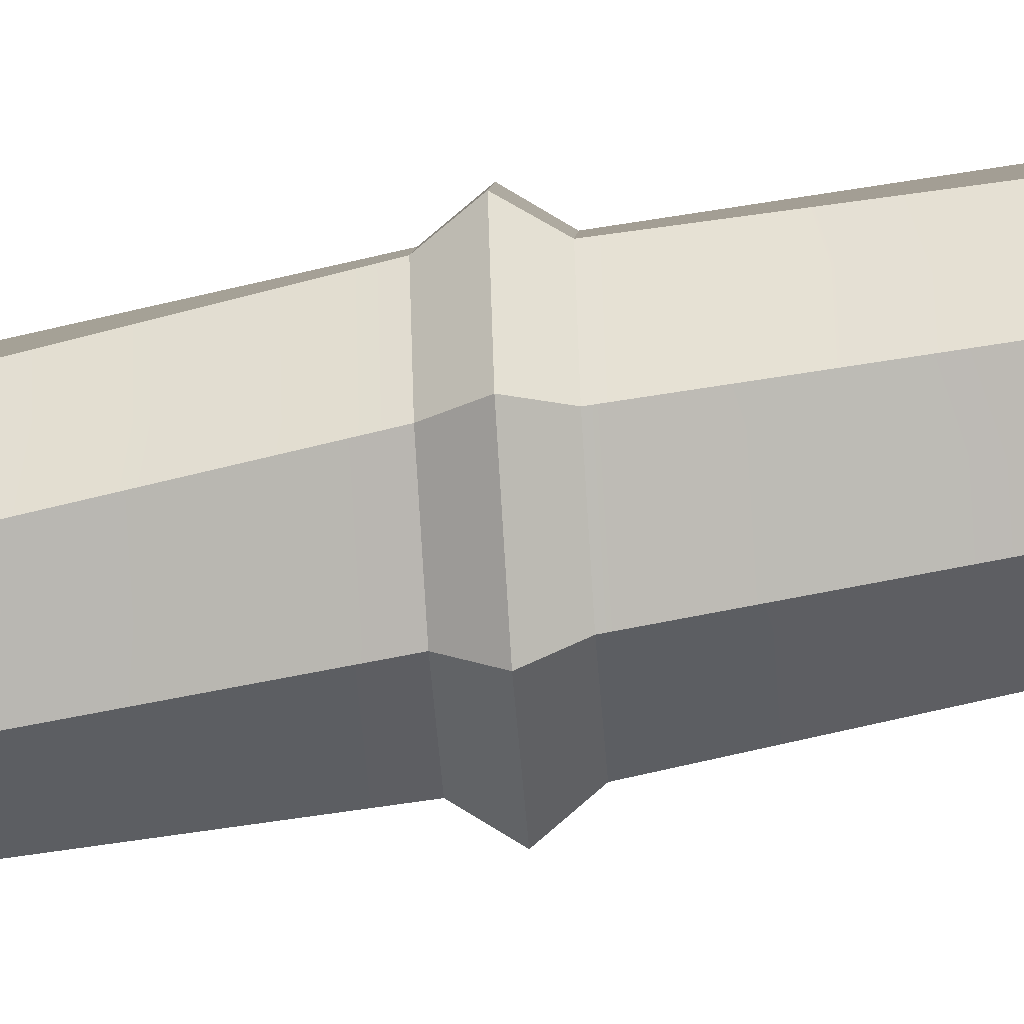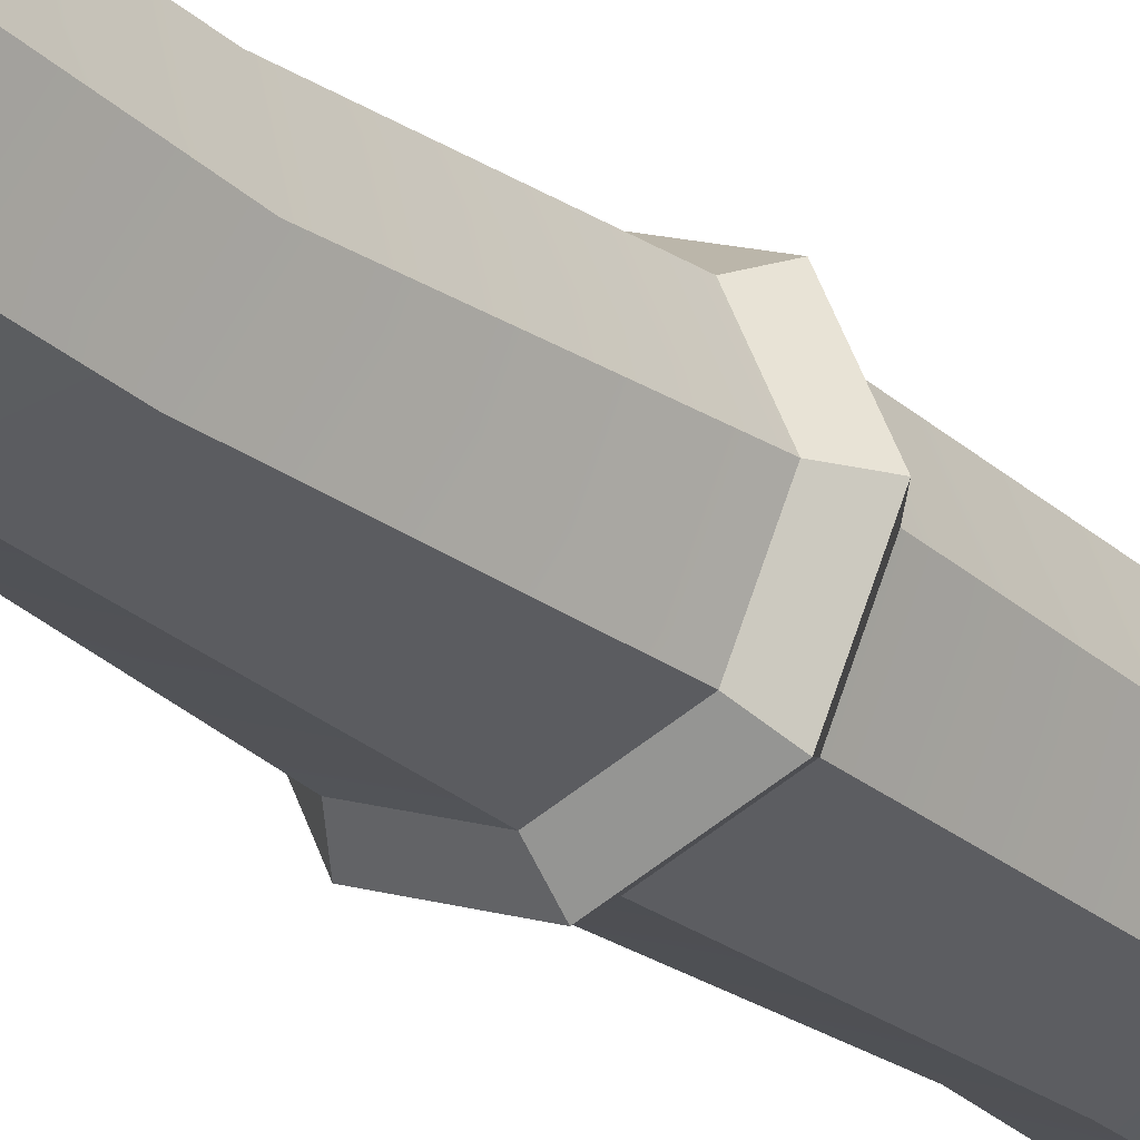
<metadata>
{"format":"obj","ext":"obj","renderer":"f3d","projection":"perspective","resolution":1024,"background":"white","views":[{"elev":-64.0,"azim":101.3,"up":"+Z"},{"elev":-26.6,"azim":38.9,"up":"+Z"}]}
</metadata>
<code>
g SM_Prop_Bamboo_Pole_02
v 0.07015 1.455 -0.06768
v 0.08493 1.488 -0.08476
v -1.907e-06 1.484 -0.1198
v -1.907e-06 1.452 -0.09663
v -1.907e-06 1.452 -0.09663
v -1.907e-06 1.484 -0.1198
v -0.08493 1.488 -0.08476
v -0.07015 1.455 -0.06768
v -0.07015 1.455 -0.06768
v -0.08493 1.488 -0.08476
v -0.1201 1.496 -0.0001335
v -0.09921 1.462 0.002228
v -0.09921 1.462 0.002228
v -0.1201 1.496 -0.0001335
v -0.08493 1.505 0.0845
v -0.07015 1.469 0.07212
v -0.07015 1.469 0.07212
v -0.08493 1.505 0.0845
v -1.907e-06 1.509 0.1195
v -1.907e-06 1.472 0.1011
v -1.907e-06 1.472 0.1011
v -1.907e-06 1.509 0.1195
v 0.08493 1.505 0.0845
v 0.07015 1.469 0.07212
v 0.07015 1.469 0.07212
v 0.08493 1.505 0.0845
v 0.1201 1.496 -0.0001335
v 0.09921 1.462 0.002228
v 0.09921 1.462 0.002228
v 0.1201 1.496 -0.0001335
v 0.08493 1.488 -0.08476
v 0.07015 1.455 -0.06768
v -0.09619 0.4881 0.002186
v -0.05369 0.7069 0.07003
v -0.0673 0.4788 0.07197
v -0.08451 0.6905 0.01085
v -0.06731 0.9338 0.07014
v -0.0962 0.93 0
v -0.0673 0.4788 0.07197
v 0.009903 0.7245 0.08864
v 0.002441 0.4674 0.1005
v -0.05369 0.7069 0.07003
v 0.002441 0.9428 0.0992
v -0.06731 0.9338 0.07014
v 0.002441 0.4674 0.1005
v 0.06901 0.7331 0.05577
v 0.07219 0.4606 0.07099
v 0.009903 0.7245 0.08864
v 0.07219 0.9519 0.07014
v 0.002441 0.9428 0.0992
v 0.07219 0.4606 0.07099
v 0.089 0.7276 -0.009331
v 0.1011 0.4625 0.0007935
v 0.06901 0.7331 0.05577
v 0.1011 0.9556 0
v 0.07219 0.9519 0.07014
v 0.1011 0.4625 0.0007935
v 0.05818 0.7112 -0.06852
v 0.07219 0.4718 -0.069
v 0.089 0.7276 -0.009331
v 0.07219 0.9519 -0.07015
v 0.1011 0.9556 0
v 0.07219 0.4718 -0.069
v -0.005419 0.6936 -0.08713
v 0.002441 0.4832 -0.0975
v 0.05818 0.7112 -0.06852
v 0.002441 0.9428 -0.09921
v 0.07219 0.9519 -0.07015
v 0.002441 0.4832 -0.0975
v -0.06452 0.685 -0.05426
v -0.0673 0.49 -0.06802
v -0.005419 0.6936 -0.08713
v -0.06731 0.9338 -0.07015
v 0.002441 0.9428 -0.09921
v -0.0673 0.49 -0.06802
v -0.06452 0.685 -0.05426
v -0.08451 0.6905 0.01085
v -0.09619 0.4881 0.002186
v 0.08493 1.488 -0.08476
v 0.07015 1.52 -0.07213
v -1.907e-06 1.517 -0.1011
v -1.907e-06 1.484 -0.1198
v 0.1201 1.496 -0.0001335
v 0.09921 1.527 -0.002228
v 0.07015 1.52 -0.07213
v 0.08493 1.488 -0.08476
v 0.08493 1.505 0.0845
v 0.07015 1.534 0.06767
v 0.09921 1.527 -0.002228
v 0.1201 1.496 -0.0001335
v -1.907e-06 1.509 0.1195
v -1.907e-06 1.537 0.09663
v 0.07015 1.534 0.06767
v 0.08493 1.505 0.0845
v -0.08493 1.505 0.0845
v -0.07015 1.534 0.06767
v -1.907e-06 1.537 0.09663
v -1.907e-06 1.509 0.1195
v -0.1201 1.496 -0.0001335
v -0.09921 1.527 -0.002228
v -0.07015 1.534 0.06767
v -0.08493 1.505 0.0845
v -0.08493 1.488 -0.08476
v -0.07015 1.52 -0.07213
v -0.09921 1.527 -0.002228
v -0.1201 1.496 -0.0001335
v -1.907e-06 1.484 -0.1198
v -1.907e-06 1.517 -0.1011
v -0.07015 1.52 -0.07213
v -0.08493 1.488 -0.08476
v -0.1011 0.4331 -0.0007935
v -0.1197 0.4605 0.0006905
v -0.08469 0.4492 0.08519
v -0.07219 0.4237 0.069
v -0.07219 0.4237 0.069
v -0.08469 0.4492 0.08519
v -0.0002518 0.4354 0.1197
v -0.002443 0.4123 0.0975
v -0.002443 0.4123 0.0975
v -0.0002518 0.4354 0.1197
v 0.08419 0.4272 0.084
v 0.0673 0.4056 0.06801
v 0.0673 0.4056 0.06801
v 0.08419 0.4272 0.084
v 0.1192 0.4294 -0.0009956
v 0.09619 0.4074 -0.002182
v 0.09619 0.4074 -0.002182
v 0.1192 0.4294 -0.0009956
v 0.08419 0.4407 -0.08549
v 0.0673 0.4167 -0.07198
v 0.0673 0.4167 -0.07198
v 0.08419 0.4407 -0.08549
v -0.0002518 0.4545 -0.12
v -0.002443 0.4281 -0.1005
v -0.002443 0.4281 -0.1005
v -0.0002518 0.4545 -0.12
v -0.08469 0.4627 -0.0843
v -0.07219 0.4349 -0.071
v -0.07219 0.4349 -0.071
v -0.08469 0.4627 -0.0843
v -0.1197 0.4605 0.0006905
v -0.1011 0.4331 -0.0007935
v -0.09111 0.1546 0.004974
v -0.1011 0.4331 -0.0007935
v -0.07219 0.4237 0.069
v -0.06129 0.166 0.06664
v -0.06129 0.166 0.06664
v -0.07219 0.4237 0.069
v -0.002443 0.4123 0.0975
v 0.003778 0.1745 0.08884
v 0.003778 0.1745 0.08884
v -0.002443 0.4123 0.0975
v 0.0673 0.4056 0.06801
v 0.06598 0.1751 0.05857
v 0.06598 0.1751 0.05857
v 0.0673 0.4056 0.06801
v 0.09619 0.4074 -0.002182
v 0.08888 0.1674 -0.006439
v 0.08888 0.1674 -0.006439
v 0.09619 0.4074 -0.002182
v 0.0673 0.4167 -0.07198
v 0.05906 0.156 -0.0681
v 0.05906 0.156 -0.0681
v 0.0673 0.4167 -0.07198
v -0.002443 0.4281 -0.1005
v -0.00601 0.1475 -0.09031
v -0.00601 0.1475 -0.09031
v -0.002443 0.4281 -0.1005
v -0.07219 0.4349 -0.071
v -0.06821 0.1469 -0.06004
v -0.06821 0.1469 -0.06004
v -0.07219 0.4349 -0.071
v -0.1011 0.4331 -0.0007935
v -0.09111 0.1546 0.004974
v 0.07219 0.9519 -0.07015
v 0.08444 0.9816 -0.08493
v -7.629e-06 0.9707 -0.1201
v 0.002441 0.9428 -0.09921
v 0.1011 0.9556 0
v 0.1194 0.9862 0
v 0.08444 0.9816 -0.08493
v 0.07219 0.9519 -0.07015
v 0.07219 0.9519 0.07014
v 0.08444 0.9816 0.08492
v 0.1194 0.9862 0
v 0.1011 0.9556 0
v 0.002441 0.9428 0.0992
v -7.629e-06 0.9707 0.1201
v 0.08444 0.9816 0.08492
v 0.07219 0.9519 0.07014
v -0.06731 0.9338 0.07014
v -0.08445 0.9597 0.08492
v -7.629e-06 0.9707 0.1201
v 0.002441 0.9428 0.0992
v -0.0962 0.93 0
v -0.1194 0.9552 0
v -0.08445 0.9597 0.08492
v -0.06731 0.9338 0.07014
v -0.06731 0.9338 -0.07015
v -0.08445 0.9597 -0.08493
v -0.1194 0.9552 0
v -0.0962 0.93 0
v 0.002441 0.9428 -0.09921
v -7.629e-06 0.9707 -0.1201
v -0.08445 0.9597 -0.08493
v -0.06731 0.9338 -0.07015
v -0.1011 0.9856 0
v -0.05984 1.227 0.06781
v -0.0722 0.9893 0.07014
v -0.08965 1.239 0.00713
v -0.07015 1.469 0.07212
v -0.09921 1.462 0.002228
v -0.0722 0.9893 0.07014
v 0.004396 1.217 0.08941
v -0.002443 0.9983 0.0992
v -0.05984 1.227 0.06781
v -1.907e-06 1.472 0.1011
v -0.07015 1.469 0.07212
v -0.002443 0.9983 0.0992
v 0.06545 1.215 0.05927
v 0.06731 1.007 0.07014
v 0.004396 1.217 0.08941
v 0.07015 1.469 0.07212
v -1.907e-06 1.472 0.1011
v 0.06731 1.007 0.07014
v 0.08755 1.222 -0.004955
v 0.0962 1.011 0
v 0.06545 1.215 0.05927
v 0.09921 1.462 0.002228
v 0.07015 1.469 0.07212
v 0.0962 1.011 0
v 0.05774 1.233 -0.06563
v 0.06731 1.007 -0.07015
v 0.08755 1.222 -0.004955
v 0.07015 1.455 -0.06768
v 0.09921 1.462 0.002228
v 0.06731 1.007 -0.07015
v -0.006504 1.243 -0.08723
v -0.002443 0.9983 -0.09921
v 0.05774 1.233 -0.06563
v -1.907e-06 1.452 -0.09663
v 0.07015 1.455 -0.06768
v -0.002443 0.9983 -0.09921
v -0.06755 1.245 -0.05709
v -0.0722 0.9893 -0.07015
v -0.006504 1.243 -0.08723
v -0.07015 1.455 -0.06768
v -1.907e-06 1.452 -0.09663
v -0.0722 0.9893 -0.07015
v -0.08965 1.239 0.00713
v -0.1011 0.9856 0
v -0.06755 1.245 -0.05709
v -0.09921 1.462 0.002228
v -0.07015 1.455 -0.06768
v 0.07015 1.52 -0.07213
v 0.06411 1.785 -0.06466
v 0.0005074 1.796 -0.09062
v -1.907e-06 1.517 -0.1011
v 0.09921 1.527 -0.002228
v 0.09013 1.772 -0.001457
v 0.06411 1.785 -0.06466
v 0.07015 1.52 -0.07213
v 0.07015 1.534 0.06767
v 0.06334 1.764 0.06198
v 0.09013 1.772 -0.001457
v 0.09921 1.527 -0.002228
v -1.907e-06 1.537 0.09663
v -0.0005856 1.766 0.08848
v 0.06334 1.764 0.06198
v 0.07015 1.534 0.06767
v -0.07015 1.534 0.06767
v -0.06419 1.776 0.06253
v -0.0005856 1.766 0.08848
v -1.907e-06 1.537 0.09663
v -0.09921 1.527 -0.002228
v -0.09022 1.789 -0.0006752
v -0.06419 1.776 0.06253
v -0.07015 1.534 0.06767
v -0.07015 1.52 -0.07213
v -0.06342 1.797 -0.06411
v -0.09022 1.789 -0.0006752
v -0.09921 1.527 -0.002228
v -1.907e-06 1.517 -0.1011
v 0.0005074 1.796 -0.09062
v -0.06342 1.797 -0.06411
v -0.07015 1.52 -0.07213
v -0.1194 0.9552 0
v -0.1011 0.9856 0
v -0.0722 0.9893 0.07014
v -0.08445 0.9597 0.08492
v -0.08445 0.9597 0.08492
v -0.0722 0.9893 0.07014
v -0.002443 0.9983 0.0992
v -7.629e-06 0.9707 0.1201
v -7.629e-06 0.9707 0.1201
v -0.002443 0.9983 0.0992
v 0.06731 1.007 0.07014
v 0.08444 0.9816 0.08492
v 0.08444 0.9816 0.08492
v 0.06731 1.007 0.07014
v 0.0962 1.011 0
v 0.1194 0.9862 0
v 0.1194 0.9862 0
v 0.0962 1.011 0
v 0.06731 1.007 -0.07015
v 0.08444 0.9816 -0.08493
v 0.08444 0.9816 -0.08493
v 0.06731 1.007 -0.07015
v -0.002443 0.9983 -0.09921
v -7.629e-06 0.9707 -0.1201
v -7.629e-06 0.9707 -0.1201
v -0.002443 0.9983 -0.09921
v -0.0722 0.9893 -0.07015
v -0.08445 0.9597 -0.08493
v -0.08445 0.9597 -0.08493
v -0.0722 0.9893 -0.07015
v -0.1011 0.9856 0
v -0.1194 0.9552 0
v -0.1197 0.4605 0.0006905
v -0.09619 0.4881 0.002186
v -0.0673 0.4788 0.07197
v -0.08469 0.4492 0.08519
v -0.08469 0.4492 0.08519
v -0.0673 0.4788 0.07197
v 0.002441 0.4674 0.1005
v -0.0002518 0.4354 0.1197
v -0.0002518 0.4354 0.1197
v 0.002441 0.4674 0.1005
v 0.07219 0.4606 0.07099
v 0.08419 0.4272 0.084
v 0.08419 0.4272 0.084
v 0.07219 0.4606 0.07099
v 0.1011 0.4625 0.0007935
v 0.1192 0.4294 -0.0009956
v 0.1192 0.4294 -0.0009956
v 0.1011 0.4625 0.0007935
v 0.07219 0.4718 -0.069
v 0.08419 0.4407 -0.08549
v 0.08419 0.4407 -0.08549
v 0.07219 0.4718 -0.069
v 0.002441 0.4832 -0.0975
v -0.0002518 0.4545 -0.12
v -0.0002518 0.4545 -0.12
v 0.002441 0.4832 -0.0975
v -0.0673 0.49 -0.06802
v -0.08469 0.4627 -0.0843
v -0.08469 0.4627 -0.0843
v -0.0673 0.49 -0.06802
v -0.09619 0.4881 0.002186
v -0.1197 0.4605 0.0006905
v -0.06452 0.685 -0.05426
v -0.06731 0.9338 -0.07015
v -0.0962 0.93 0
v -0.08451 0.6905 0.01085
v 0.0005074 1.796 -0.09062
v 0 1.941 -0.1145
v -0.08099 1.941 -0.08099
v -0.06342 1.797 -0.06411
v 0.06411 1.785 -0.06466
v 0.08098 1.941 -0.08099
v 0 1.941 -0.1145
v 0.0005074 1.796 -0.09062
v 0.09013 1.772 -0.001457
v 0.1145 1.941 0
v 0.08098 1.941 -0.08099
v 0.06411 1.785 -0.06466
v 0.06334 1.764 0.06198
v 0.08098 1.941 0.08098
v 0.1145 1.941 0
v 0.09013 1.772 -0.001457
v -0.0005856 1.766 0.08848
v 0 1.941 0.1145
v 0.08098 1.941 0.08098
v 0.06334 1.764 0.06198
v -0.06419 1.776 0.06253
v -0.08099 1.941 0.08098
v 0 1.941 0.1145
v -0.0005856 1.766 0.08848
v -0.09022 1.789 -0.0006752
v -0.1145 1.941 0
v -0.08099 1.941 0.08098
v -0.06419 1.776 0.06253
v -0.06342 1.797 -0.06411
v -0.08099 1.941 -0.08099
v -0.1145 1.941 0
v -0.09022 1.789 -0.0006752
v -0.08099 0 0.08098
v -0.06129 0.166 0.06664
v 0.003778 0.1745 0.08884
v 0 0 0.1145
v 0 0 0.1145
v 0.003778 0.1745 0.08884
v 0.06598 0.1751 0.05857
v 0.08098 0 0.08098
v 0.08098 0 0.08098
v 0.06598 0.1751 0.05857
v 0.08888 0.1674 -0.006439
v 0.1145 0 0
v 0.1145 0 0
v 0.08888 0.1674 -0.006439
v 0.05906 0.156 -0.0681
v 0.08098 0 -0.08099
v 0.08098 0 -0.08099
v 0.05906 0.156 -0.0681
v -0.00601 0.1475 -0.09031
v 0 0 -0.1145
v 0 0 -0.1145
v -0.00601 0.1475 -0.09031
v -0.06821 0.1469 -0.06004
v -0.08099 0 -0.08099
v -0.08099 0 -0.08099
v -0.06821 0.1469 -0.06004
v -0.09111 0.1546 0.004974
v -0.1145 0 0
v -0.1145 0 0
v -0.09111 0.1546 0.004974
v -0.06129 0.166 0.06664
v -0.08099 0 0.08098
v 0 0 -0.0717
v 0 0.3883 -0.06211
v 0.04392 0.3883 -0.04392
v 0.0507 0 -0.0507
v -0.0507 0 -0.0507
v -0.04392 0.3883 -0.04392
v 0 0.3883 -0.06211
v 0 0 -0.0717
v -0.0717 0 0
v -0.06211 0.3883 0
v -0.04392 0.3883 -0.04392
v -0.0507 0 -0.0507
v -0.0507 0 0.0507
v -0.04392 0.3883 0.04391
v -0.06211 0.3883 0
v -0.0717 0 0
v 0 0 0.07171
v 0 0.3883 0.06211
v -0.04392 0.3883 0.04391
v -0.0507 0 0.0507
v 0.0507 0 0.0507
v 0.04392 0.3883 0.04391
v 0 0.3883 0.06211
v 0 0 0.07171
v 0.07171 0 0
v 0.06211 0.3883 0
v 0.04392 0.3883 0.04391
v 0.0507 0 0.0507
v 0.0507 0 -0.0507
v 0.04392 0.3883 -0.04392
v 0.06211 0.3883 0
v 0.07171 0 0
v 0.0507 1.941 -0.0507
v 0.04392 1.553 -0.04392
v 0 1.553 -0.06211
v 0 1.941 -0.0717
v 0 1.941 -0.0717
v 0 1.553 -0.06211
v -0.04392 1.553 -0.04392
v -0.0507 1.941 -0.0507
v -0.0507 1.941 -0.0507
v -0.04392 1.553 -0.04392
v -0.06211 1.553 0
v -0.0717 1.941 0
v -0.0717 1.941 0
v -0.06211 1.553 0
v -0.04392 1.553 0.04391
v -0.0507 1.941 0.0507
v -0.0507 1.941 0.0507
v -0.04392 1.553 0.04391
v 0 1.553 0.06211
v 0 1.941 0.07171
v 0 1.941 0.07171
v 0 1.553 0.06211
v 0.04392 1.553 0.04391
v 0.0507 1.941 0.0507
v 0.0507 1.941 0.0507
v 0.04392 1.553 0.04391
v 0.06211 1.553 0
v 0.07171 1.941 0
v 0.07171 1.941 0
v 0.06211 1.553 0
v 0.04392 1.553 -0.04392
v 0.0507 1.941 -0.0507
v 0 0.3883 -0.06211
v 0 0.3883 0
v 0.04392 0.3883 -0.04392
v -0.04392 0.3883 -0.04392
v 0.06211 0.3883 0
v -0.06211 0.3883 0
v 0.04392 0.3883 0.04391
v -0.04392 0.3883 0.04391
v 0 0.3883 0.06211
v 0.04392 1.553 -0.04392
v 0 1.553 0
v 0 1.553 -0.06211
v 0.06211 1.553 0
v -0.04392 1.553 -0.04392
v 0.04392 1.553 0.04391
v -0.06211 1.553 0
v 0 1.553 0.06211
v -0.04392 1.553 0.04391
v 0 0 -0.1145
v 0 0 -0.0717
v 0.0507 0 -0.0507
v 0.08098 0 -0.08099
v -0.08099 0 -0.08099
v 0.07171 0 0
v -0.0507 0 -0.0507
v 0.1145 0 0
v -0.1145 0 0
v 0.0507 0 0.0507
v -0.0717 0 0
v 0.08098 0 0.08098
v -0.08099 0 0.08098
v 0 0 0.07171
v -0.0507 0 0.0507
v 0 0 0.1145
v 0.08098 1.941 -0.08099
v 0.0507 1.941 -0.0507
v 0 1.941 -0.0717
v 0 1.941 -0.1145
v 0.1145 1.941 0
v -0.0507 1.941 -0.0507
v 0.07171 1.941 0
v -0.08099 1.941 -0.08099
v 0.08098 1.941 0.08098
v -0.0717 1.941 0
v 0.0507 1.941 0.0507
v -0.1145 1.941 0
v 0 1.941 0.1145
v -0.0507 1.941 0.0507
v 0 1.941 0.07171
v -0.08099 1.941 0.08098
f 2 1 3
f 3 1 4
f 6 5 7
f 7 5 8
f 10 9 11
f 11 9 12
f 14 13 15
f 15 13 16
f 18 17 19
f 19 17 20
f 22 21 23
f 23 21 24
f 26 25 27
f 27 25 28
f 30 29 31
f 31 29 32
f 34 33 35
f 36 33 34
f 37 36 34
f 38 36 37
f 40 39 41
f 42 39 40
f 43 42 40
f 44 42 43
f 46 45 47
f 48 45 46
f 49 48 46
f 50 48 49
f 52 51 53
f 54 51 52
f 55 54 52
f 56 54 55
f 58 57 59
f 60 57 58
f 61 60 58
f 62 60 61
f 64 63 65
f 66 63 64
f 67 66 64
f 68 66 67
f 70 69 71
f 72 69 70
f 73 72 70
f 74 72 73
f 76 75 77
f 77 75 78
f 80 79 81
f 81 79 82
f 84 83 85
f 85 83 86
f 88 87 89
f 89 87 90
f 92 91 93
f 93 91 94
f 96 95 97
f 97 95 98
f 100 99 101
f 101 99 102
f 104 103 105
f 105 103 106
f 108 107 109
f 109 107 110
f 112 111 113
f 113 111 114
f 116 115 117
f 117 115 118
f 120 119 121
f 121 119 122
f 124 123 125
f 125 123 126
f 128 127 129
f 129 127 130
f 132 131 133
f 133 131 134
f 136 135 137
f 137 135 138
f 140 139 141
f 141 139 142
f 144 143 145
f 145 143 146
f 148 147 149
f 149 147 150
f 152 151 153
f 153 151 154
f 156 155 157
f 157 155 158
f 160 159 161
f 161 159 162
f 164 163 165
f 165 163 166
f 168 167 169
f 169 167 170
f 172 171 173
f 173 171 174
f 176 175 177
f 177 175 178
f 180 179 181
f 181 179 182
f 184 183 185
f 185 183 186
f 188 187 189
f 189 187 190
f 192 191 193
f 193 191 194
f 196 195 197
f 197 195 198
f 200 199 201
f 201 199 202
f 204 203 205
f 205 203 206
f 208 207 209
f 210 207 208
f 211 210 208
f 212 210 211
f 214 213 215
f 216 213 214
f 217 216 214
f 218 216 217
f 220 219 221
f 222 219 220
f 223 222 220
f 224 222 223
f 226 225 227
f 228 225 226
f 229 228 226
f 230 228 229
f 232 231 233
f 234 231 232
f 235 234 232
f 236 234 235
f 238 237 239
f 240 237 238
f 241 240 238
f 242 240 241
f 244 243 245
f 246 243 244
f 247 246 244
f 248 246 247
f 250 249 251
f 252 249 250
f 253 252 250
f 254 252 253
f 256 255 257
f 257 255 258
f 260 259 261
f 261 259 262
f 264 263 265
f 265 263 266
f 268 267 269
f 269 267 270
f 272 271 273
f 273 271 274
f 276 275 277
f 277 275 278
f 280 279 281
f 281 279 282
f 284 283 285
f 285 283 286
f 288 287 289
f 289 287 290
f 292 291 293
f 293 291 294
f 296 295 297
f 297 295 298
f 300 299 301
f 301 299 302
f 304 303 305
f 305 303 306
f 308 307 309
f 309 307 310
f 312 311 313
f 313 311 314
f 316 315 317
f 317 315 318
f 320 319 321
f 321 319 322
f 324 323 325
f 325 323 326
f 328 327 329
f 329 327 330
f 332 331 333
f 333 331 334
f 336 335 337
f 337 335 338
f 340 339 341
f 341 339 342
f 344 343 345
f 345 343 346
f 348 347 349
f 349 347 350
f 352 351 353
f 353 351 354
f 356 355 357
f 357 355 358
f 360 359 361
f 361 359 362
f 364 363 365
f 365 363 366
f 368 367 369
f 369 367 370
f 372 371 373
f 373 371 374
f 376 375 377
f 377 375 378
f 380 379 381
f 381 379 382
f 384 383 385
f 385 383 386
f 388 387 389
f 389 387 390
f 392 391 393
f 393 391 394
f 396 395 397
f 397 395 398
f 400 399 401
f 401 399 402
f 404 403 405
f 405 403 406
f 408 407 409
f 409 407 410
f 412 411 413
f 413 411 414
f 416 415 417
f 417 415 418
f 420 419 421
f 421 419 422
f 424 423 425
f 425 423 426
f 428 427 429
f 429 427 430
f 432 431 433
f 433 431 434
f 436 435 437
f 437 435 438
f 440 439 441
f 441 439 442
f 444 443 445
f 445 443 446
f 448 447 449
f 449 447 450
f 452 451 453
f 453 451 454
f 456 455 457
f 457 455 458
f 460 459 461
f 461 459 462
f 464 463 465
f 465 463 466
f 468 467 469
f 469 467 470
f 472 471 473
f 473 471 474
f 476 475 477
f 477 475 478
f 480 479 481
f 481 479 482
f 484 483 485
f 484 486 483
f 484 485 487
f 484 488 486
f 484 487 489
f 484 490 488
f 484 489 491
f 484 491 490
f 493 492 494
f 493 495 492
f 493 494 496
f 493 497 495
f 493 496 498
f 493 499 497
f 493 498 500
f 493 500 499
f 502 501 503
f 503 501 504
f 502 505 501
f 503 504 506
f 507 505 502
f 506 504 508
f 507 509 505
f 506 508 510
f 511 509 507
f 510 508 512
f 511 513 509
f 510 512 514
f 515 513 511
f 514 512 516
f 515 516 513
f 514 516 515
f 518 517 519
f 519 517 520
f 518 521 517
f 519 520 522
f 523 521 518
f 522 520 524
f 523 525 521
f 522 524 526
f 527 525 523
f 526 524 528
f 527 529 525
f 526 528 530
f 531 529 527
f 530 528 532
f 531 532 529
f 530 532 531

</code>
